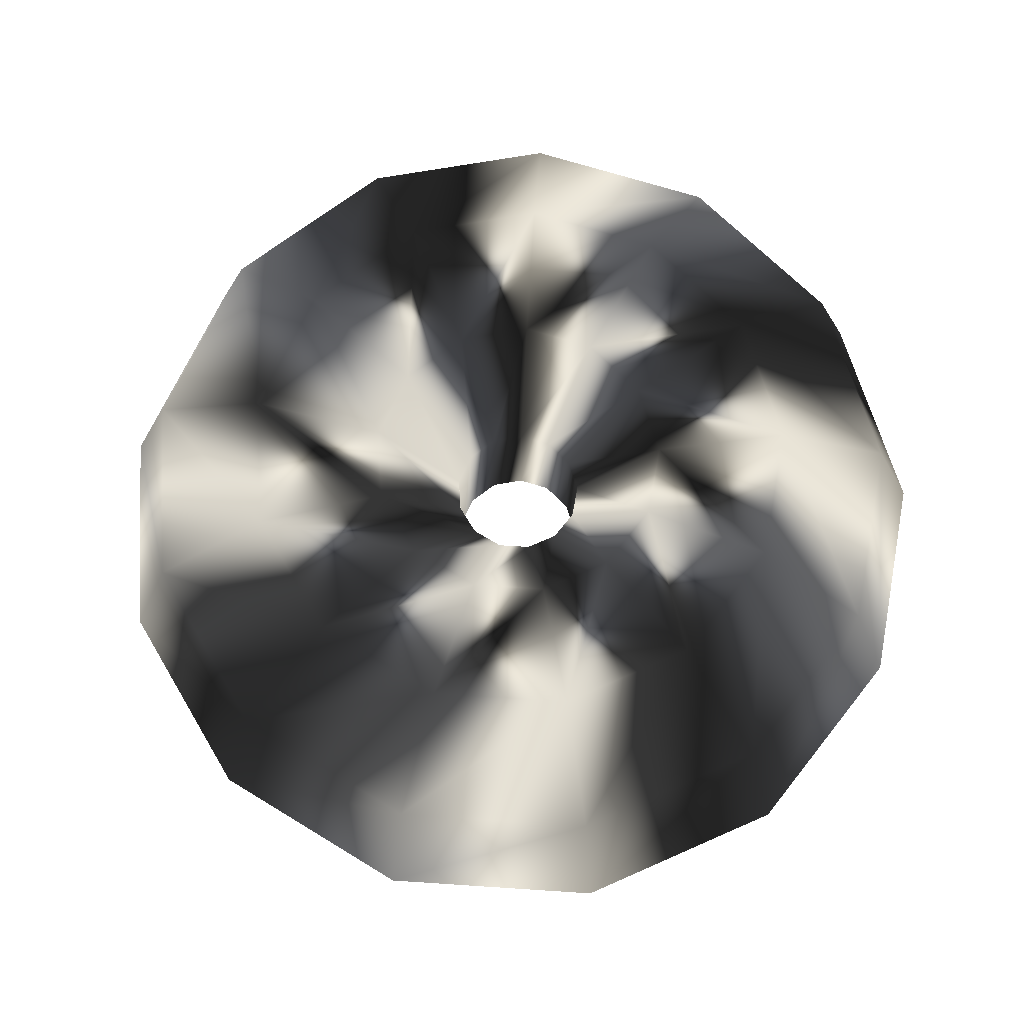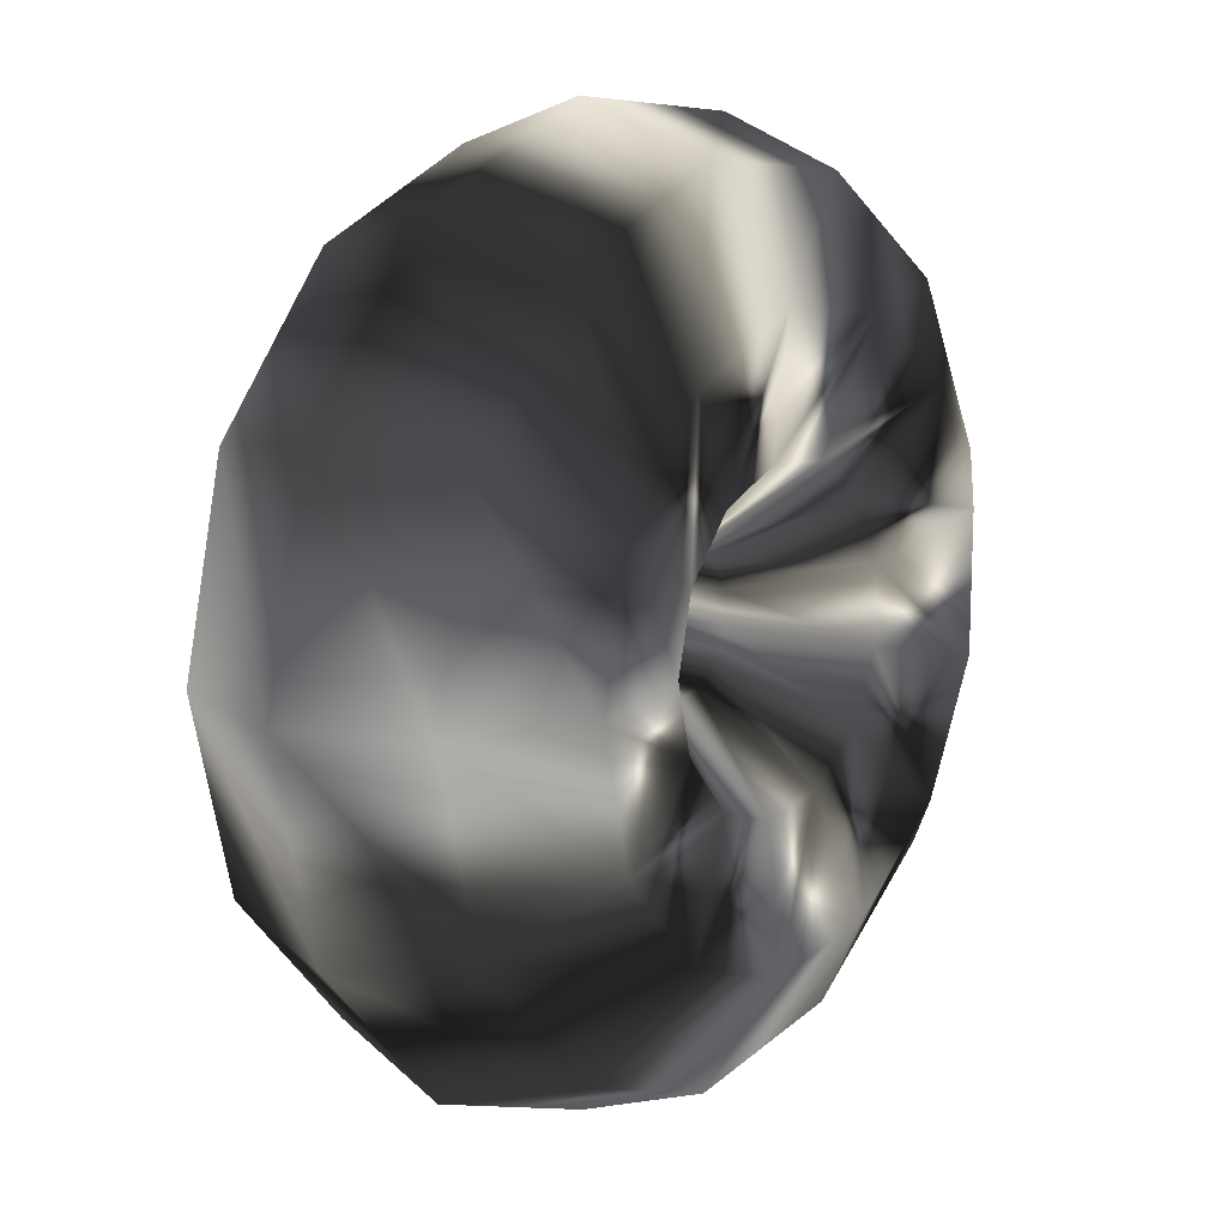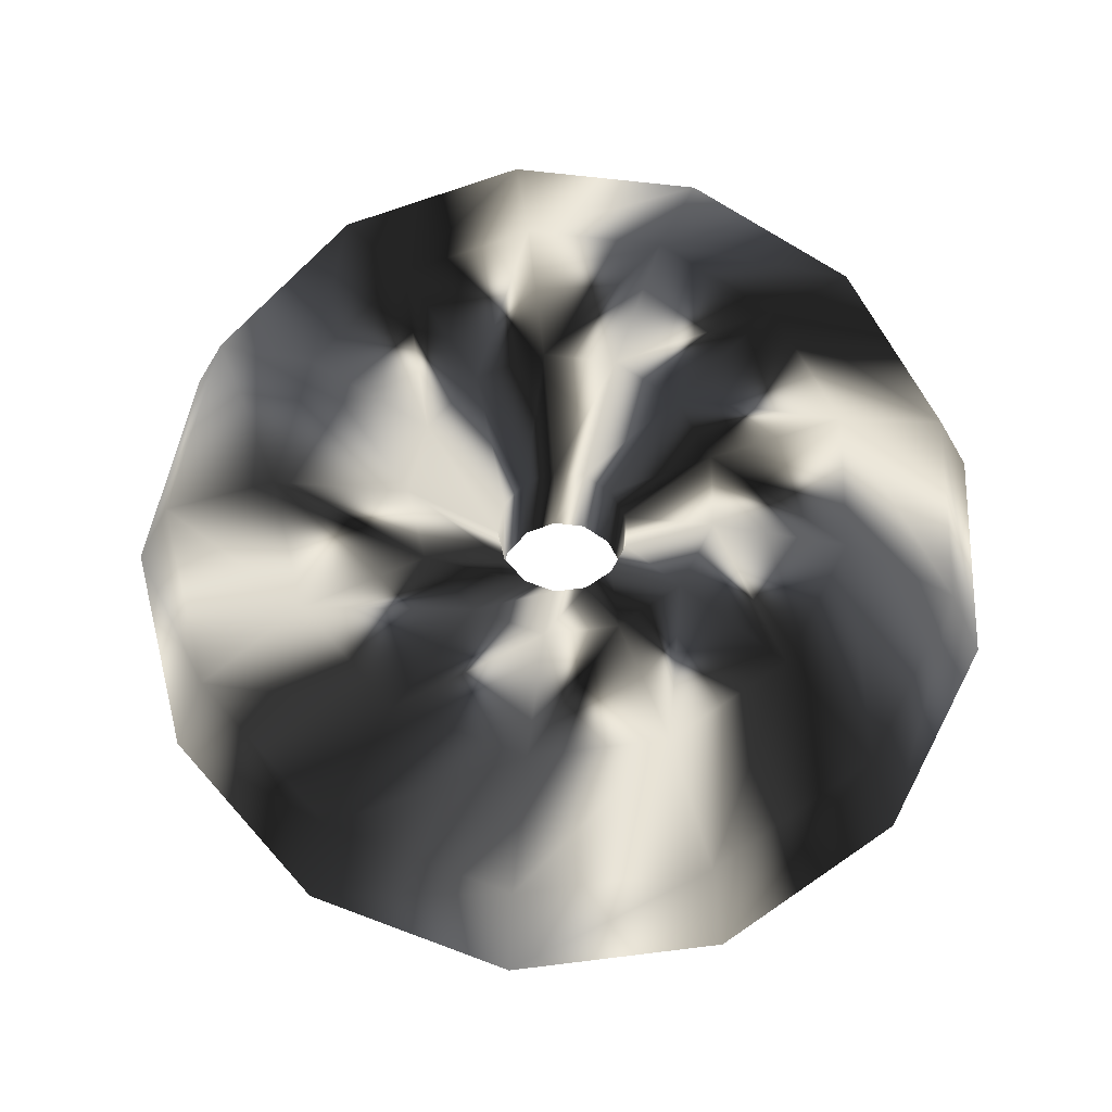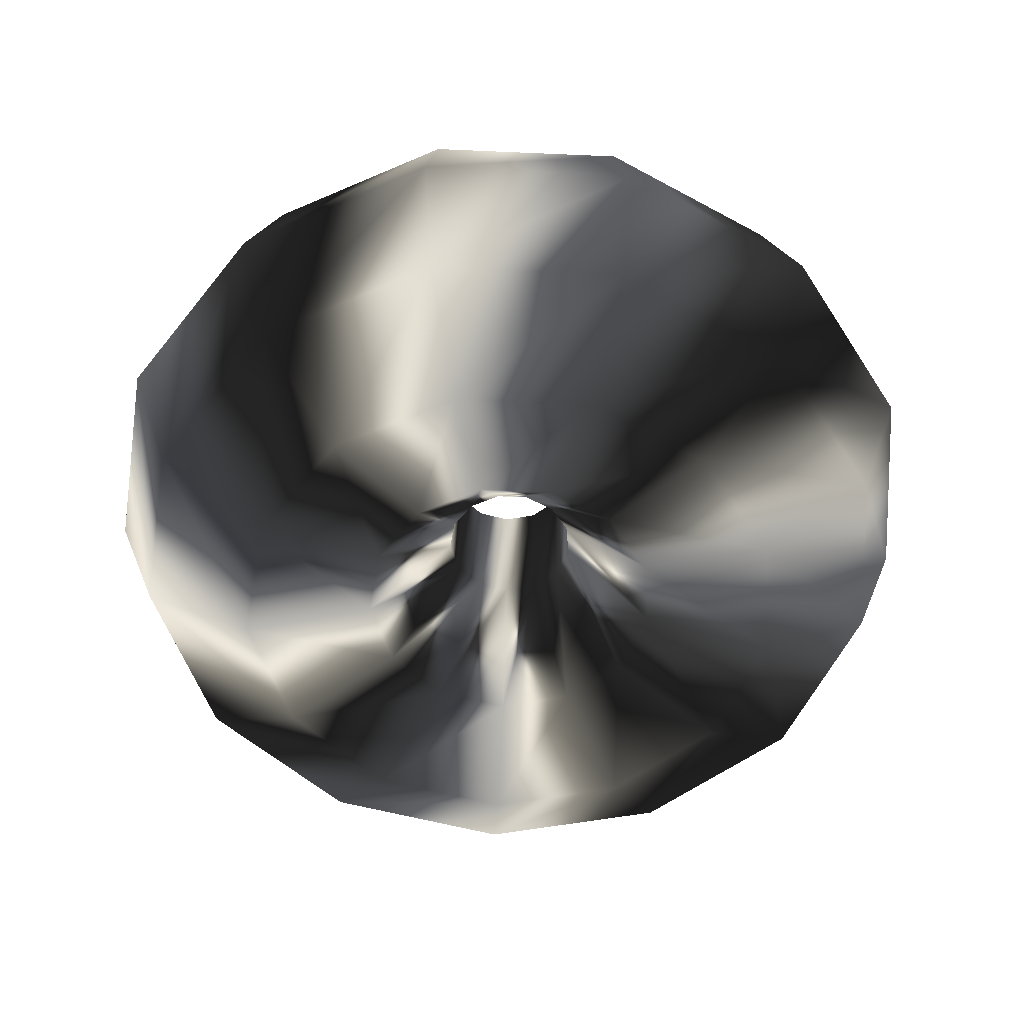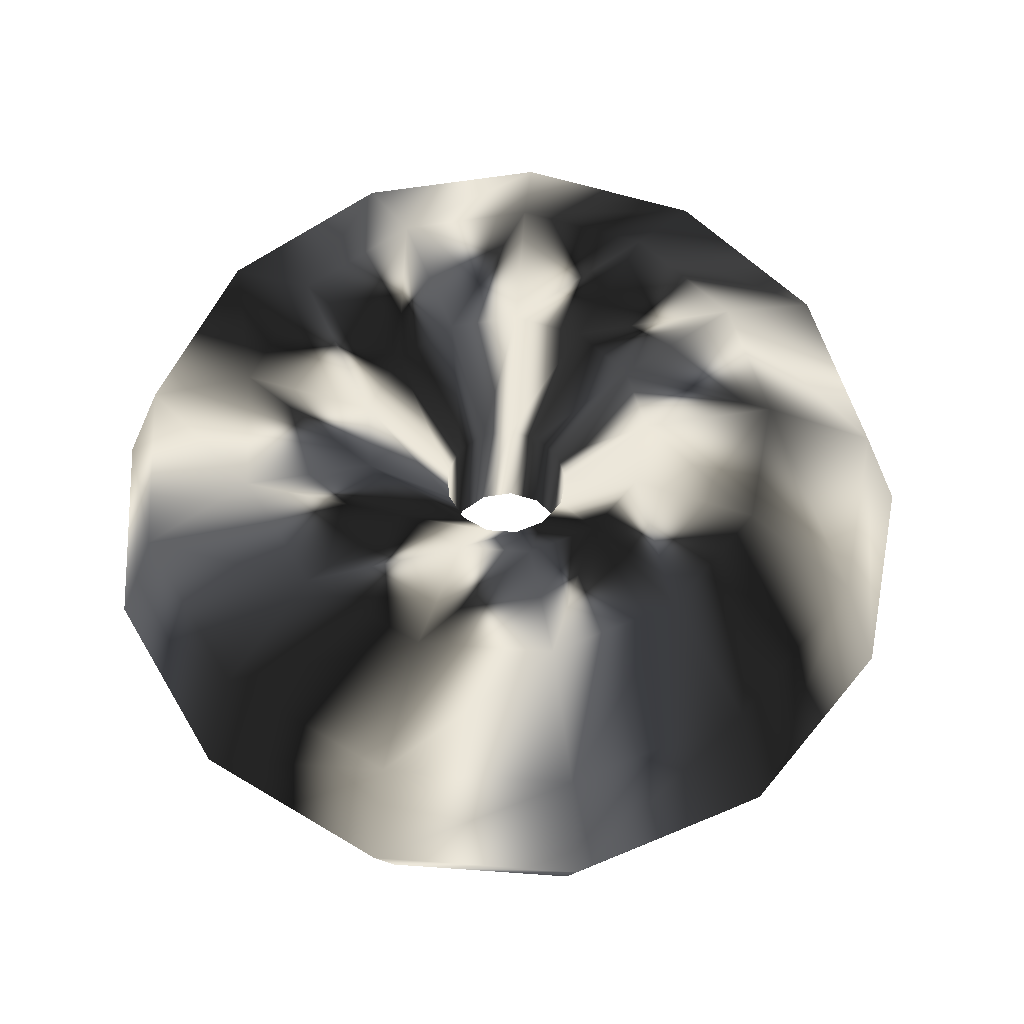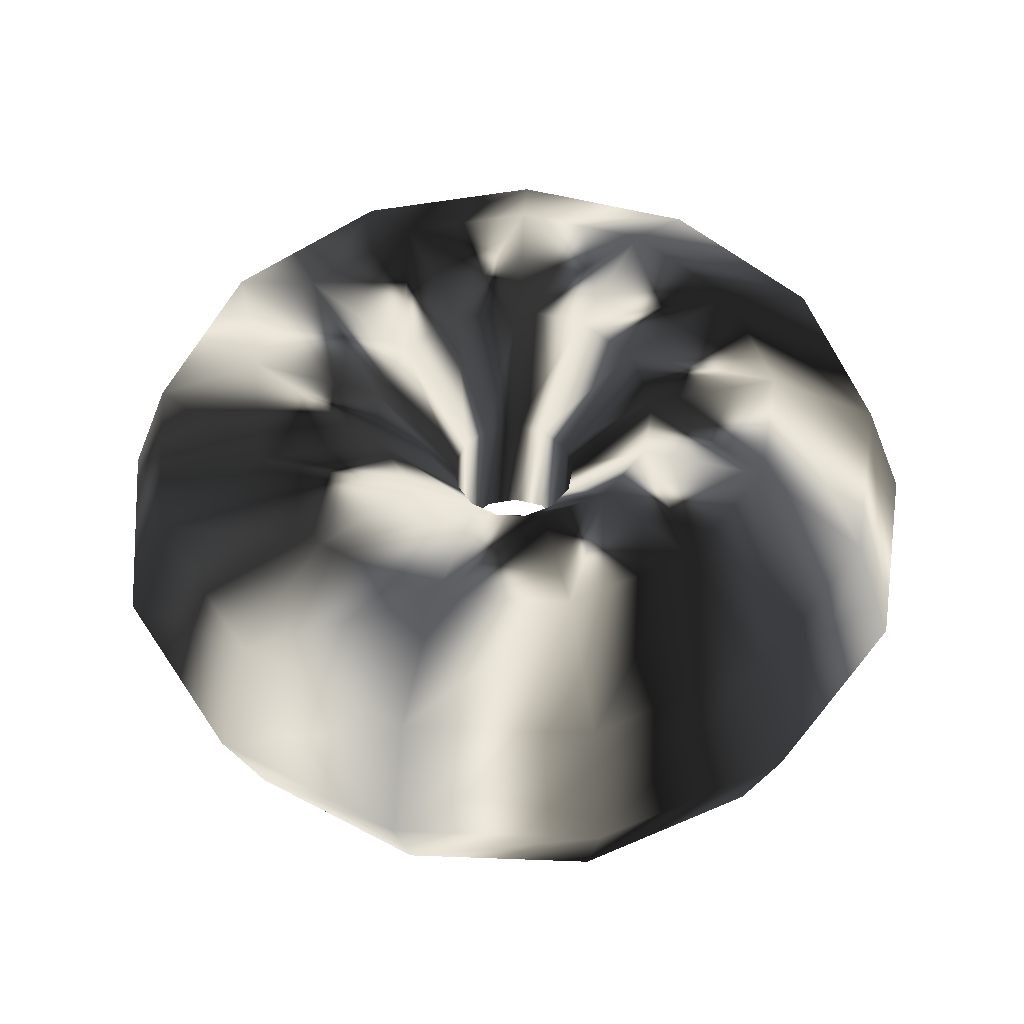
<metadata>
{"format":"obj","ext":"obj","renderer":"f3d","projection":"perspective","resolution":1024,"background":"white","views":[{"elev":69.0,"azim":-169.3,"up":"+Y"},{"elev":14.1,"azim":125.9,"up":"+Z"},{"elev":67.6,"azim":179.9,"up":"+Y"},{"elev":-53.2,"azim":-65.0,"up":"+Y"},{"elev":58.8,"azim":-2.7,"up":"+Y"},{"elev":50.9,"azim":106.2,"up":"+Y"}]}
</metadata>
<code>
g donut01
v 73.24 31.6 0
v 65.74 52.22 0
v 46.73 63.19 0
v 25.12 59.38 0
v 11.01 42.57 0
v 11.01 20.62 0
v 25.12 3.811 0
v 46.73 0 0
v 65.74 10.97 0
v 64.86 31.6 -34.04
v 58.21 52.22 -30.55
v 41.38 63.19 -21.72
v 22.24 59.38 -11.67
v 9.753 42.57 -5.119
v 9.753 20.62 -5.119
v 22.24 3.811 -11.67
v 41.38 0 -21.72
v 58.21 10.97 -30.55
v 41.61 31.6 -60.28
v 37.34 52.22 -54.1
v 26.55 63.19 -38.46
v 14.27 59.38 -20.67
v 6.257 42.57 -9.065
v 6.257 20.62 -9.065
v 14.27 3.811 -20.67
v 26.55 0 -38.46
v 37.34 10.97 -54.1
v 8.829 31.6 -72.71
v 7.924 52.22 -65.26
v 5.633 63.19 -46.39
v 3.028 59.38 -24.94
v 1.328 42.57 -10.93
v 1.328 20.62 -10.93
v 3.028 3.811 -24.94
v 5.633 0 -46.39
v 7.924 10.97 -65.26
v -25.97 31.6 -68.49
v -23.31 52.22 -61.47
v -16.57 63.19 -43.7
v -8.908 59.38 -23.49
v -3.906 42.57 -10.3
v -3.906 20.62 -10.3
v -8.908 3.811 -23.49
v -16.57 0 -43.7
v -23.31 10.97 -61.47
v -54.82 31.6 -48.57
v -49.21 52.22 -43.59
v -34.98 63.19 -30.99
v -18.8 59.38 -16.66
v -8.245 42.57 -7.304
v -8.245 20.62 -7.304
v -18.8 3.811 -16.66
v -34.98 0 -30.99
v -49.21 10.97 -43.59
v -71.12 31.6 -17.53
v -63.83 52.22 -15.73
v -45.38 63.19 -11.18
v -24.39 59.38 -6.012
v -10.69 42.57 -2.636
v -10.69 20.62 -2.636
v -24.39 3.811 -6.012
v -45.38 0 -11.18
v -63.83 10.97 -15.73
v -71.12 31.6 17.53
v -63.83 52.22 15.73
v -45.38 63.19 11.18
v -24.39 59.38 6.012
v -10.69 42.57 2.636
v -10.69 20.62 2.636
v -24.39 3.811 6.012
v -45.38 0 11.18
v -63.83 10.97 15.73
v -54.82 31.6 48.57
v -49.21 52.22 43.59
v -34.98 63.19 30.99
v -18.8 59.38 16.66
v -8.245 42.57 7.304
v -8.245 20.62 7.304
v -18.8 3.811 16.66
v -34.98 0 30.99
v -49.21 10.97 43.59
v -25.97 31.6 68.49
v -23.31 52.22 61.47
v -16.57 63.19 43.7
v -8.908 59.38 23.49
v -3.906 42.57 10.3
v -3.906 20.62 10.3
v -8.908 3.811 23.49
v -16.57 0 43.7
v -23.31 10.97 61.47
v 8.829 31.6 72.71
v 7.924 52.22 65.26
v 5.633 63.19 46.39
v 3.028 59.38 24.94
v 1.328 42.57 10.93
v 1.328 20.62 10.93
v 3.028 3.811 24.94
v 5.633 0 46.39
v 7.924 10.97 65.26
v 41.61 31.6 60.28
v 37.34 52.22 54.1
v 26.55 63.19 38.46
v 14.27 59.38 20.67
v 6.257 42.57 9.065
v 6.257 20.62 9.065
v 14.27 3.811 20.67
v 26.55 0 38.46
v 37.34 10.97 54.1
v 64.86 31.6 34.04
v 58.21 52.22 30.55
v 41.38 63.19 21.72
v 22.24 59.38 11.67
v 9.753 42.57 5.119
v 9.753 20.62 5.119
v 22.24 3.811 11.67
v 41.38 0 21.72
v 58.21 10.97 30.55
f 11 2 1
f 12 3 2
f 13 4 3
f 14 5 4
f 15 6 5
f 16 7 6
f 17 8 7
f 18 9 8
f 10 1 9
f 20 11 10
f 21 12 11
f 22 13 12
f 23 14 13
f 24 15 14
f 25 16 15
f 26 17 16
f 27 18 17
f 19 10 18
f 29 20 19
f 30 21 20
f 31 22 21
f 32 23 22
f 33 24 23
f 34 25 24
f 35 26 25
f 36 27 26
f 28 19 27
f 38 29 28
f 39 30 29
f 40 31 30
f 41 32 31
f 42 33 32
f 43 34 33
f 44 35 34
f 45 36 35
f 37 28 36
f 47 38 37
f 48 39 38
f 49 40 39
f 50 41 40
f 51 42 41
f 52 43 42
f 53 44 43
f 54 45 44
f 46 37 45
f 56 47 46
f 57 48 47
f 58 49 48
f 59 50 49
f 60 51 50
f 61 52 51
f 62 53 52
f 63 54 53
f 55 46 54
f 65 56 55
f 66 57 56
f 67 58 57
f 68 59 58
f 69 60 59
f 70 61 60
f 71 62 61
f 72 63 62
f 64 55 63
f 74 65 64
f 75 66 65
f 76 67 66
f 77 68 67
f 78 69 68
f 79 70 69
f 80 71 70
f 81 72 71
f 73 64 72
f 83 74 73
f 84 75 74
f 85 76 75
f 86 77 76
f 87 78 77
f 88 79 78
f 89 80 79
f 90 81 80
f 82 73 81
f 92 83 82
f 93 84 83
f 94 85 84
f 95 86 85
f 96 87 86
f 97 88 87
f 98 89 88
f 99 90 89
f 91 82 90
f 101 92 91
f 102 93 92
f 103 94 93
f 104 95 94
f 105 96 95
f 106 97 96
f 107 98 97
f 108 99 98
f 100 91 99
f 110 101 100
f 111 102 101
f 112 103 102
f 113 104 103
f 114 105 104
f 115 106 105
f 116 107 106
f 117 108 107
f 109 100 108
f 2 110 109
f 3 111 110
f 4 112 111
f 5 113 112
f 6 114 113
f 7 115 114
f 8 116 115
f 9 117 116
f 1 109 117
f 10 11 1
f 11 12 2
f 12 13 3
f 13 14 4
f 14 15 5
f 15 16 6
f 16 17 7
f 17 18 8
f 18 10 9
f 19 20 10
f 20 21 11
f 21 22 12
f 22 23 13
f 23 24 14
f 24 25 15
f 25 26 16
f 26 27 17
f 27 19 18
f 28 29 19
f 29 30 20
f 30 31 21
f 31 32 22
f 32 33 23
f 33 34 24
f 34 35 25
f 35 36 26
f 36 28 27
f 37 38 28
f 38 39 29
f 39 40 30
f 40 41 31
f 41 42 32
f 42 43 33
f 43 44 34
f 44 45 35
f 45 37 36
f 46 47 37
f 47 48 38
f 48 49 39
f 49 50 40
f 50 51 41
f 51 52 42
f 52 53 43
f 53 54 44
f 54 46 45
f 55 56 46
f 56 57 47
f 57 58 48
f 58 59 49
f 59 60 50
f 60 61 51
f 61 62 52
f 62 63 53
f 63 55 54
f 64 65 55
f 65 66 56
f 66 67 57
f 67 68 58
f 68 69 59
f 69 70 60
f 70 71 61
f 71 72 62
f 72 64 63
f 73 74 64
f 74 75 65
f 75 76 66
f 76 77 67
f 77 78 68
f 78 79 69
f 79 80 70
f 80 81 71
f 81 73 72
f 82 83 73
f 83 84 74
f 84 85 75
f 85 86 76
f 86 87 77
f 87 88 78
f 88 89 79
f 89 90 80
f 90 82 81
f 91 92 82
f 92 93 83
f 93 94 84
f 94 95 85
f 95 96 86
f 96 97 87
f 97 98 88
f 98 99 89
f 99 91 90
f 100 101 91
f 101 102 92
f 102 103 93
f 103 104 94
f 104 105 95
f 105 106 96
f 106 107 97
f 107 108 98
f 108 100 99
f 109 110 100
f 110 111 101
f 111 112 102
f 112 113 103
f 113 114 104
f 114 115 105
f 115 116 106
f 116 117 107
f 117 109 108
f 1 2 109
f 2 3 110
f 3 4 111
f 4 5 112
f 5 6 113
f 6 7 114
f 7 8 115
f 8 9 116
f 9 1 117

</code>
